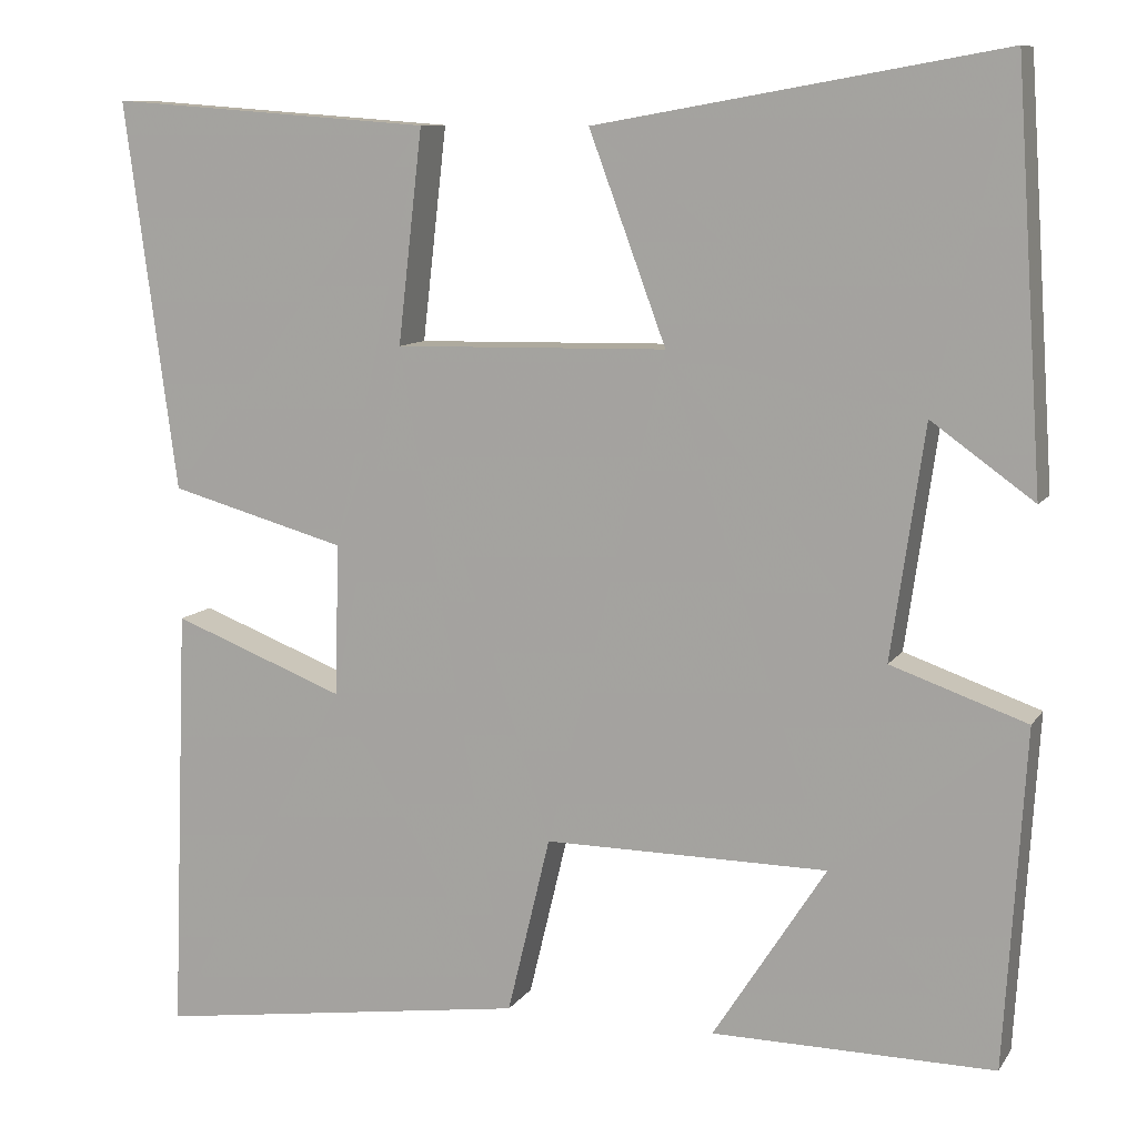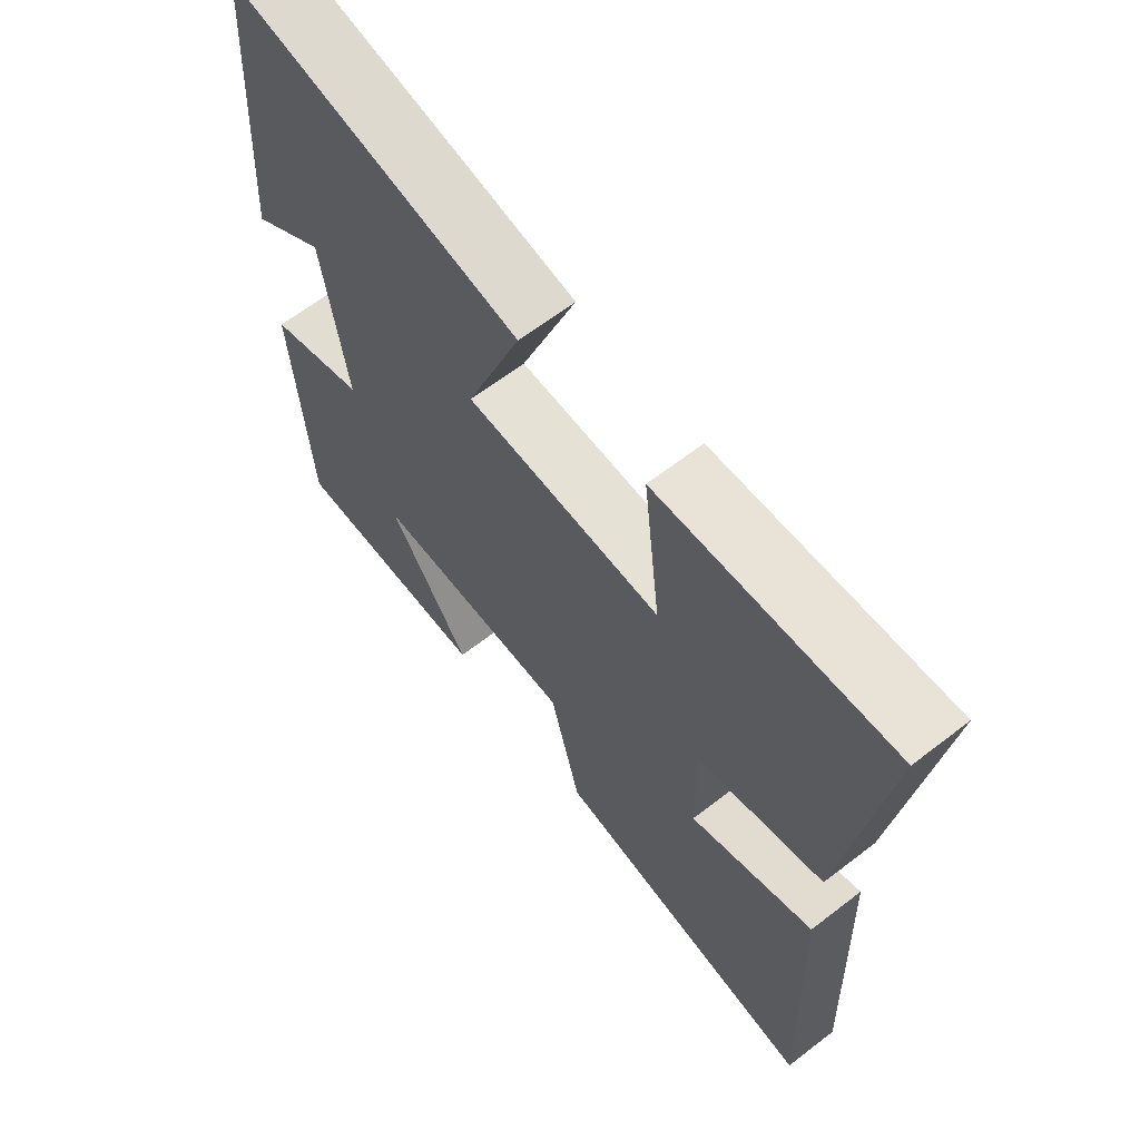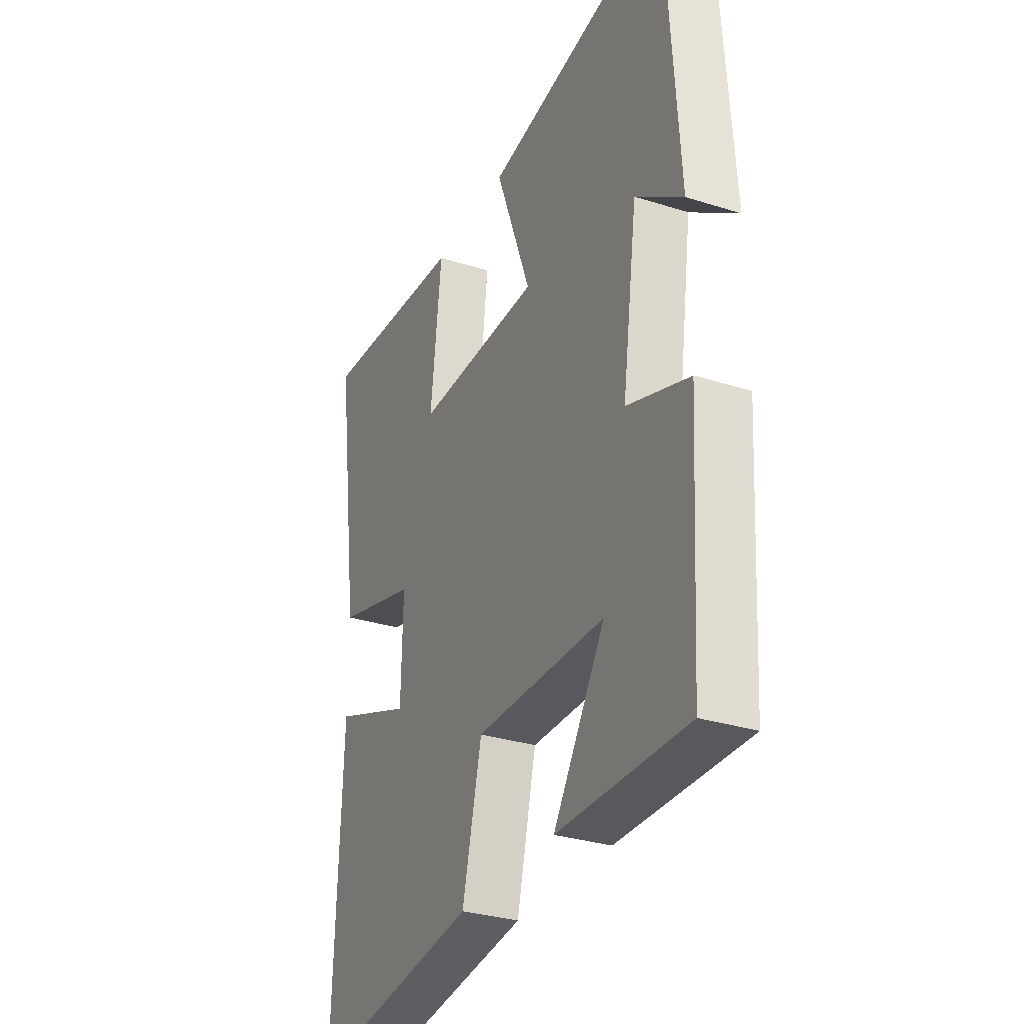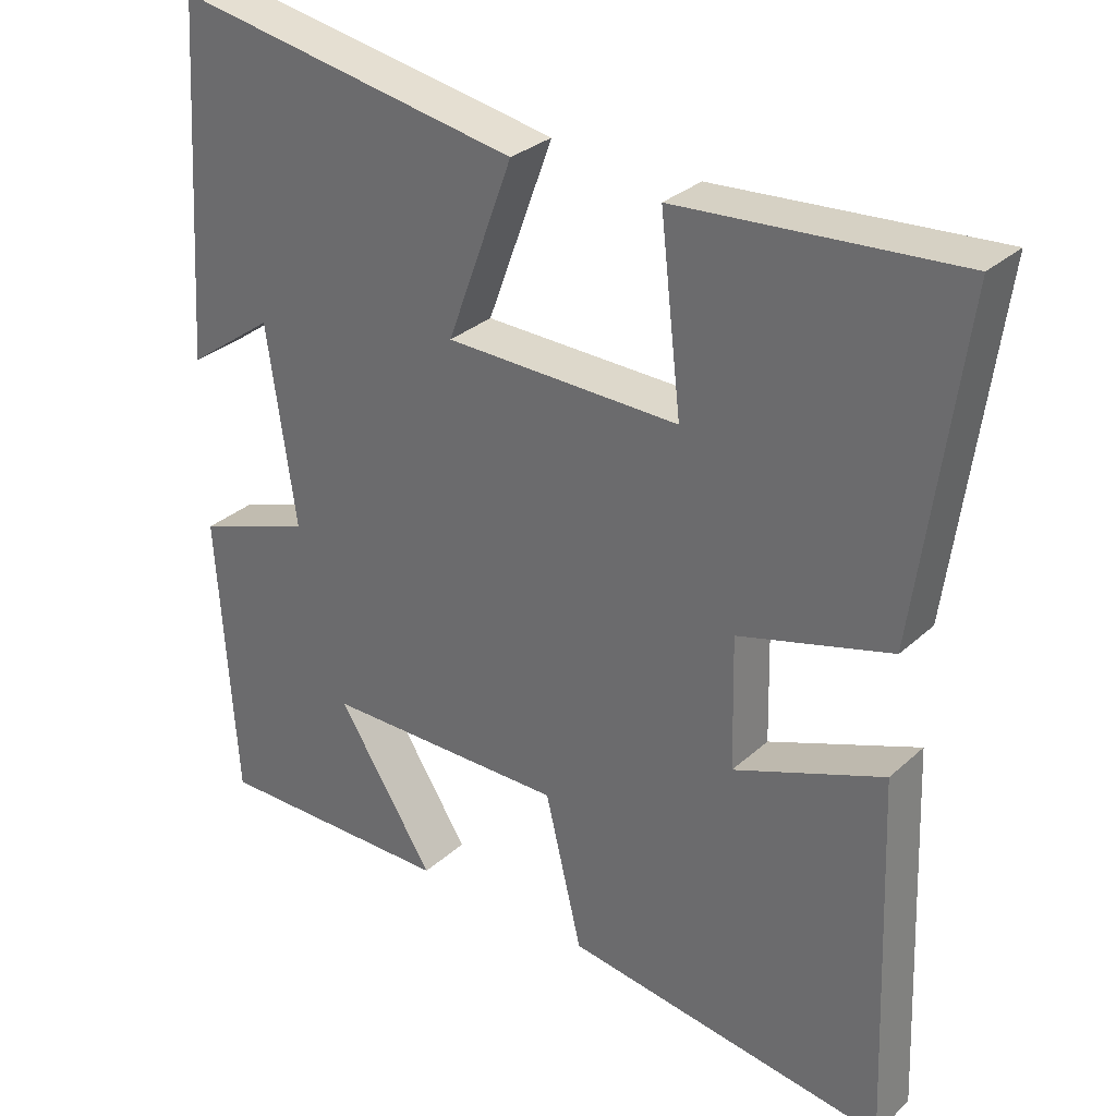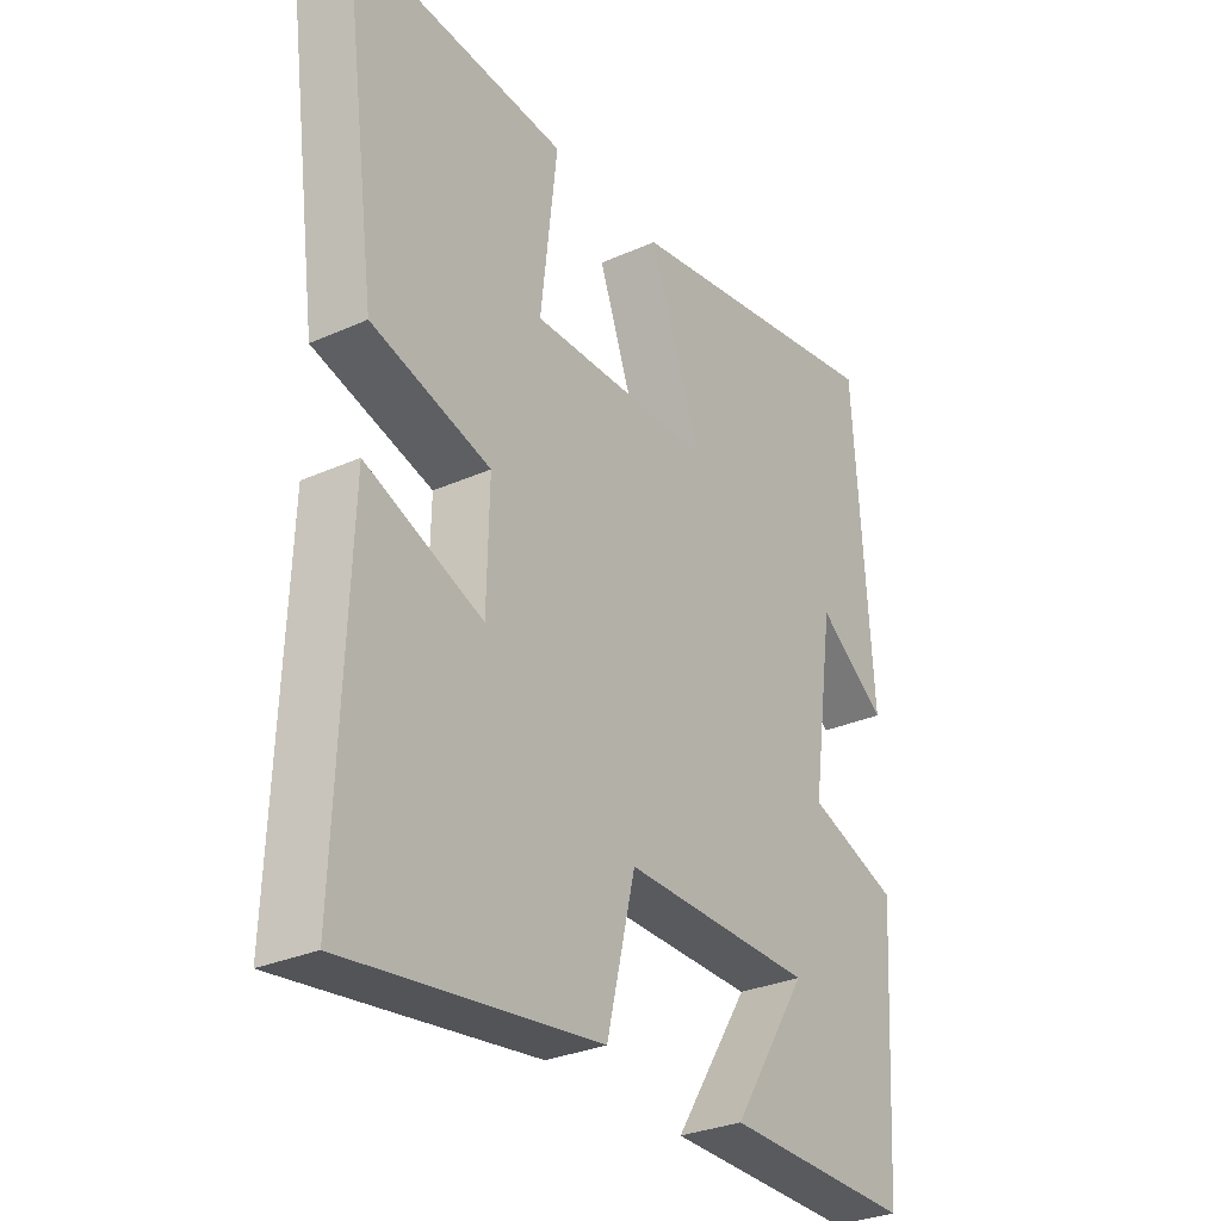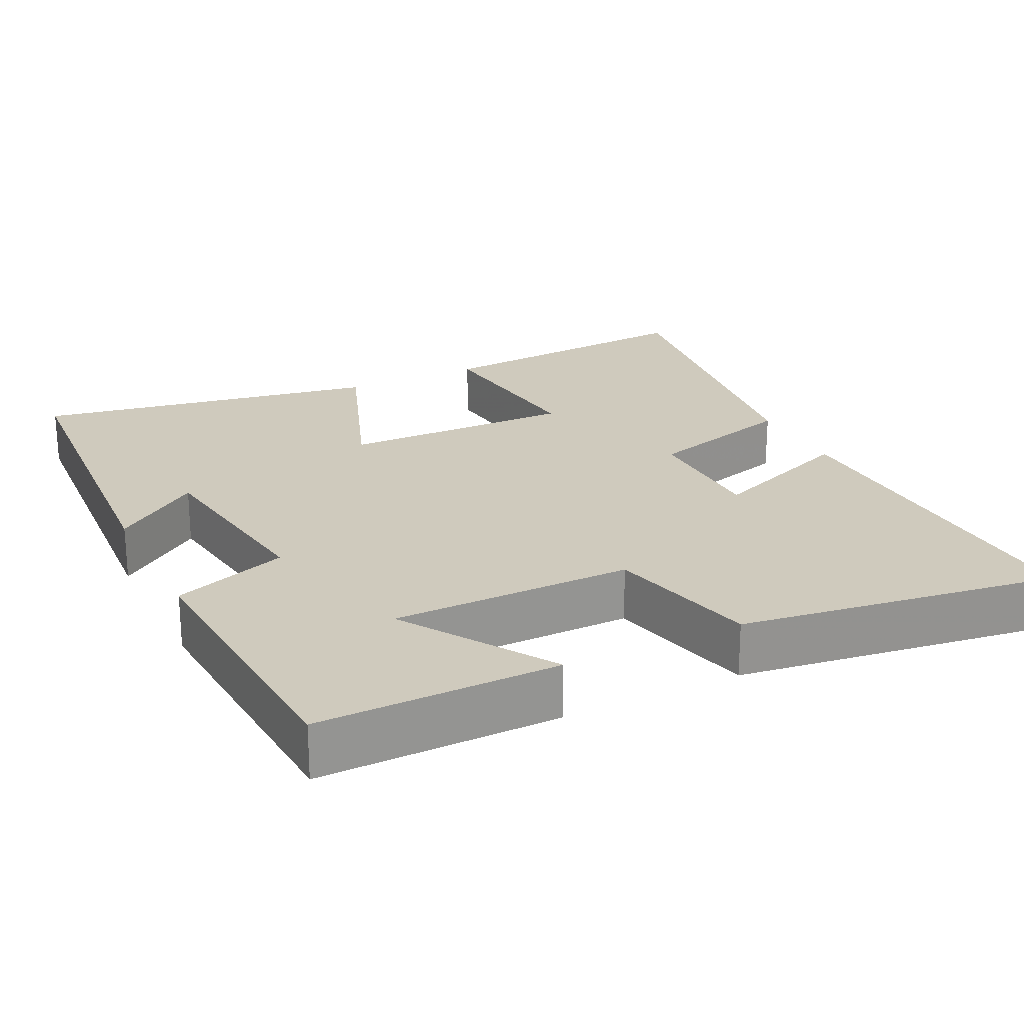
<metadata>
{"format":"obj","ext":"obj","renderer":"f3d","projection":"perspective","resolution":1024,"background":"white","views":[{"elev":9.8,"azim":20.1,"up":"+Z"},{"elev":64.2,"azim":-127.9,"up":"+Z"},{"elev":-30.7,"azim":65.4,"up":"+Z"},{"elev":30.5,"azim":-142.0,"up":"+Z"},{"elev":-30.3,"azim":-57.1,"up":"+Z"},{"elev":23.1,"azim":153.8,"up":"+Y"}]}
</metadata>
<code>
v -0.56 0.07 0.527
v -0.19 0.07 0.5
v -0.218 0.07 0.257
v 0.094 0.07 0.263
v 0.006 0.07 0.5
v 0.469 0.07 0.582
v 0.5 0.07 0.115
v 0.383 0.07 0.199
v 0.345 0.07 -0.065
v 0.5 0.07 -0.119
v 0.476 0.07 -0.503
v 0.154 0.07 -0.5
v 0.283 0.07 -0.299
v -0.041 0.07 -0.297
v -0.09 0.07 -0.5
v -0.519 0.07 -0.561
v -0.5 0.07 -0.071
v -0.302 0.07 -0.147
v -0.298 0.07 0.027
v -0.5 0.07 0.083
v -0.56 0 0.527
v -0.19 0 0.5
v -0.218 0 0.257
v 0.094 0 0.263
v 0.006 0 0.5
v 0.469 0 0.582
v 0.5 0 0.115
v 0.383 0 0.199
v 0.345 0 -0.065
v 0.5 0 -0.119
v 0.476 0 -0.503
v 0.154 0 -0.5
v 0.283 0 -0.299
v -0.041 0 -0.297
v -0.09 0 -0.5
v -0.519 0 -0.561
v -0.5 0 -0.071
v -0.302 0 -0.147
v -0.298 0 0.027
v -0.5 0 0.083
f 19 20 1 2
f 18 19 2 3
f 15 16 17 18
f 14 15 18 3
f 13 14 3 4
f 10 11 12 13
f 9 10 13
f 8 9 13 4
f 5 6 7 8
f 4 5 8
f 22 21 40 39
f 23 22 39 38
f 38 37 36 35
f 23 38 35 34
f 24 23 34 33
f 33 32 31 30
f 33 30 29
f 24 33 29 28
f 28 27 26 25
f 28 25 24
f 1 21 22 2
f 2 22 23 3
f 3 23 24 4
f 4 24 25 5
f 5 25 26 6
f 6 26 27 7
f 7 27 28 8
f 8 28 29 9
f 9 29 30 10
f 10 30 31 11
f 11 31 32 12
f 12 32 33 13
f 13 33 34 14
f 14 34 35 15
f 15 35 36 16
f 16 36 37 17
f 17 37 38 18
f 18 38 39 19
f 19 39 40 20
f 20 40 21 1

</code>
